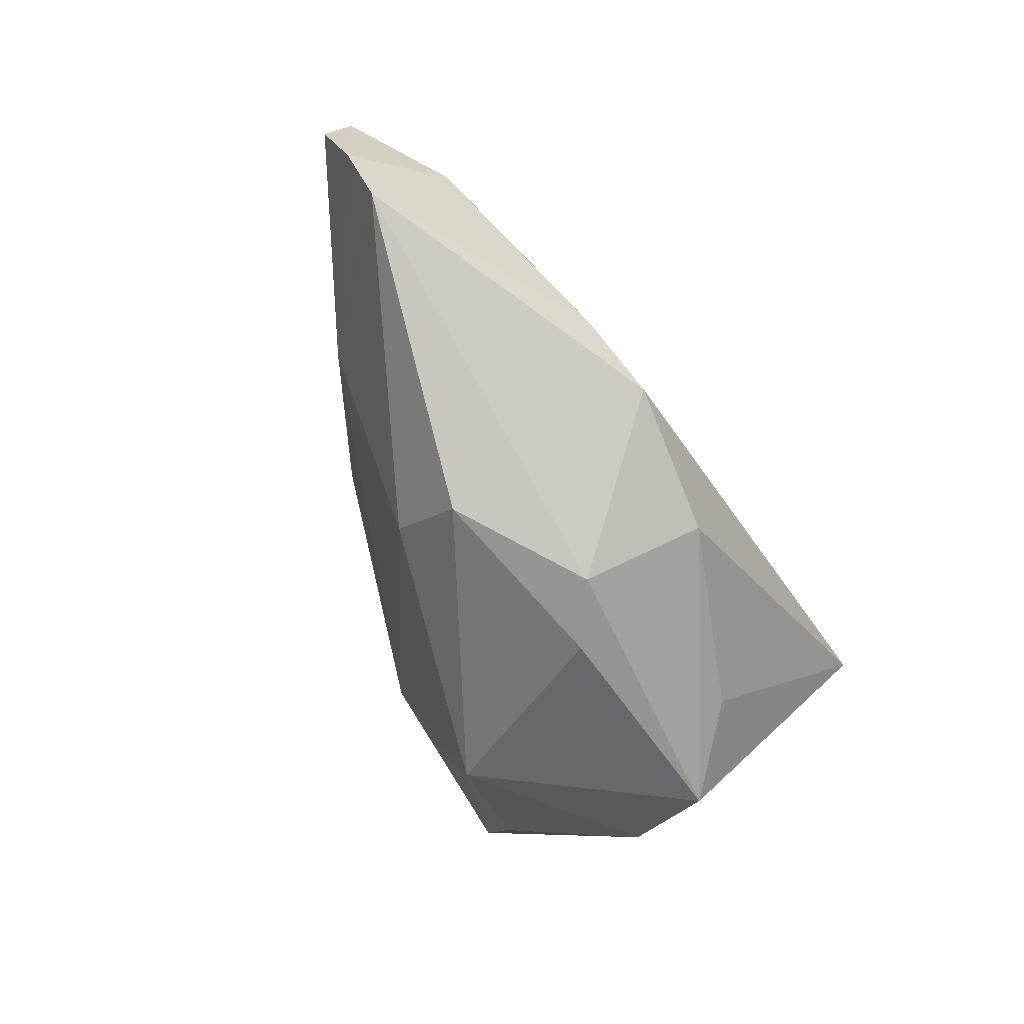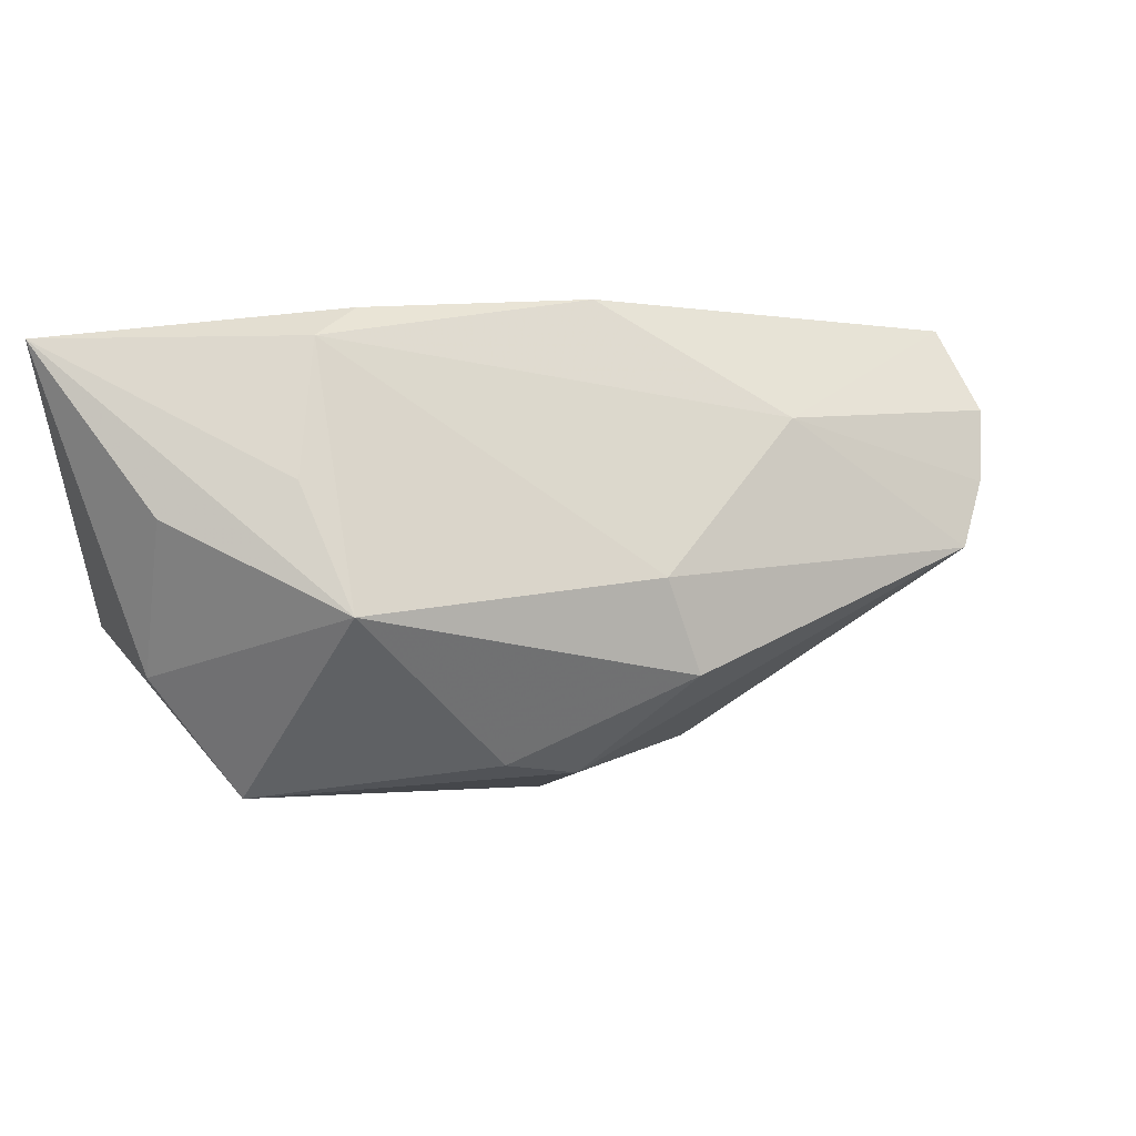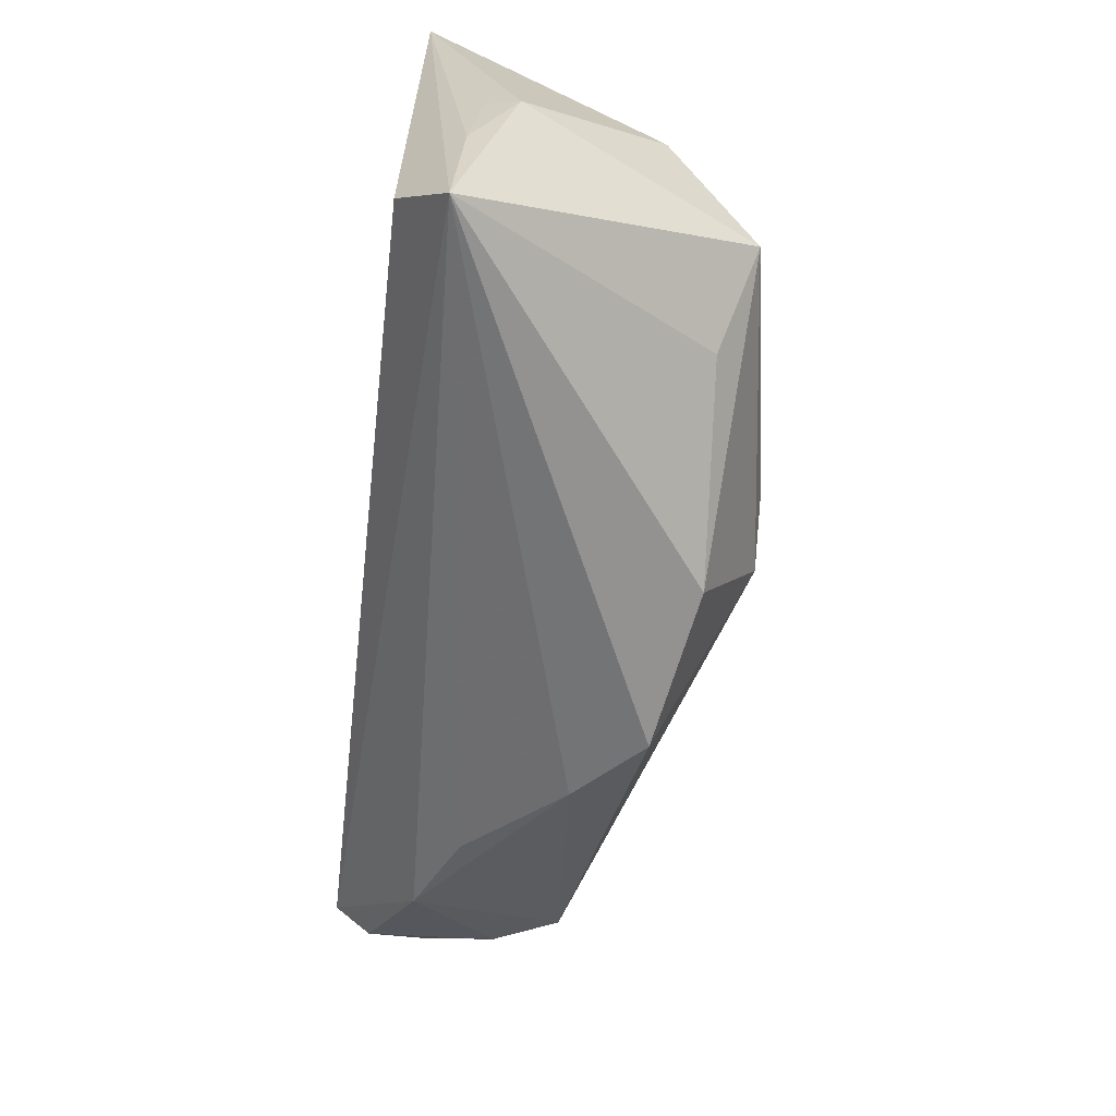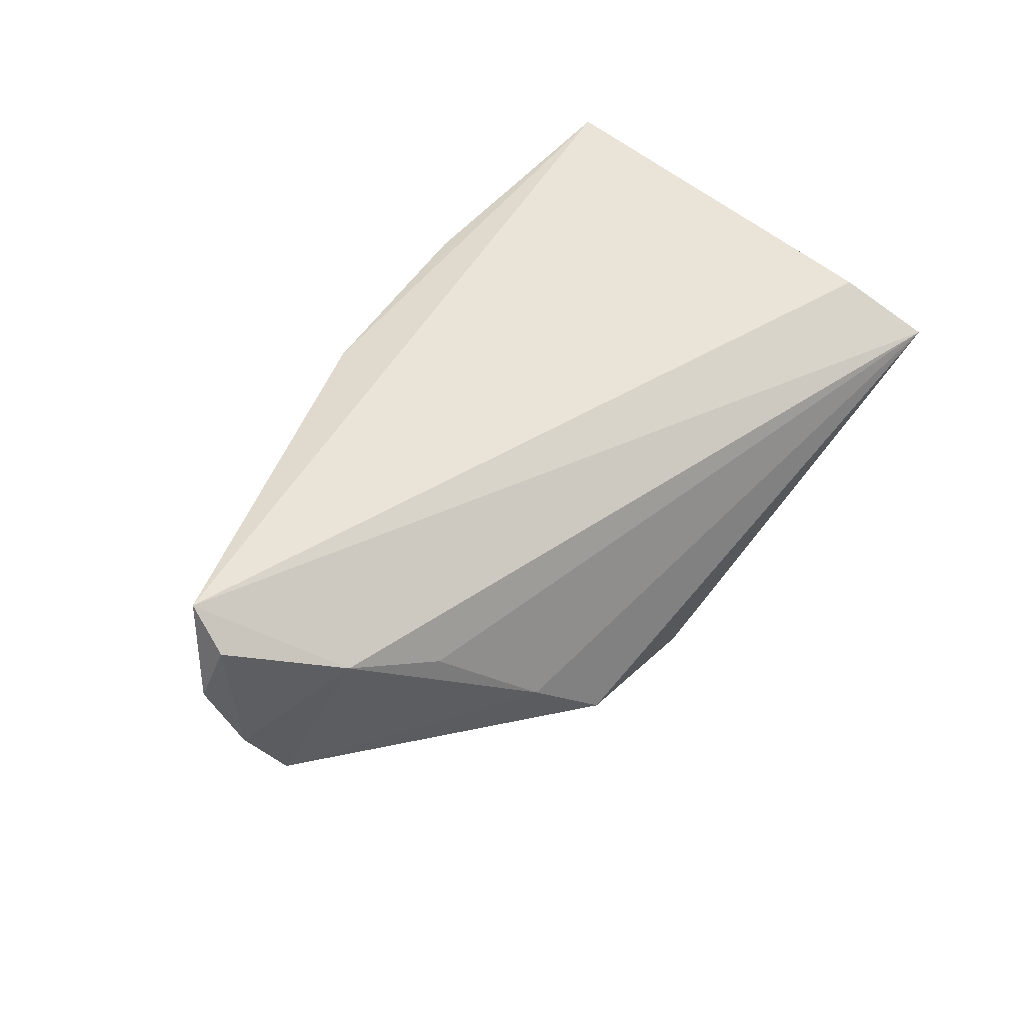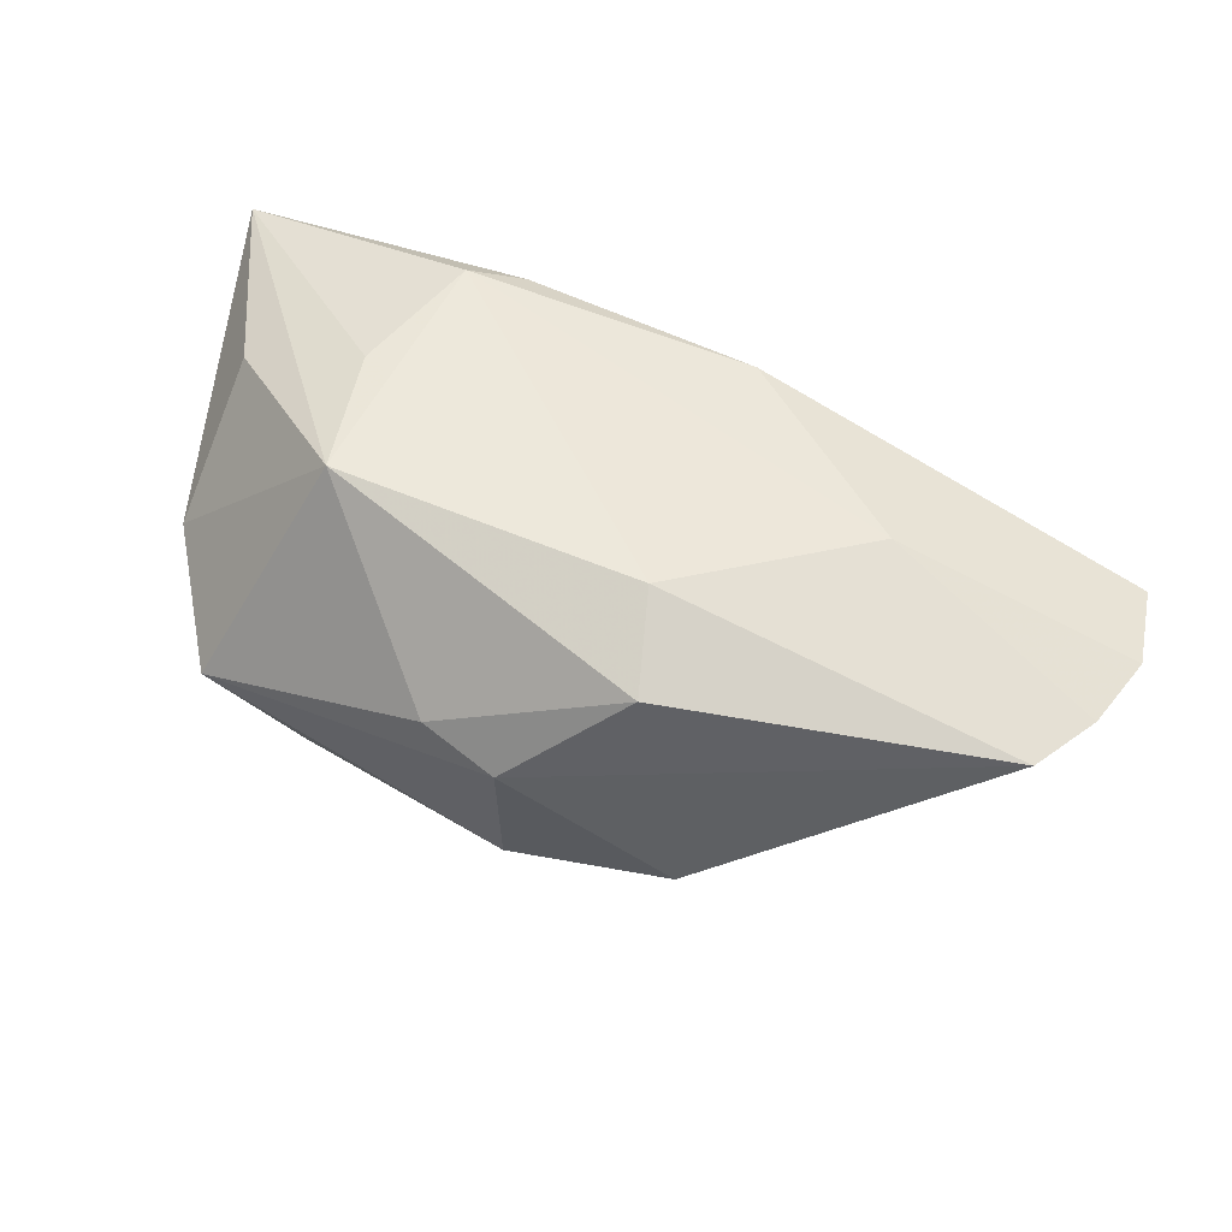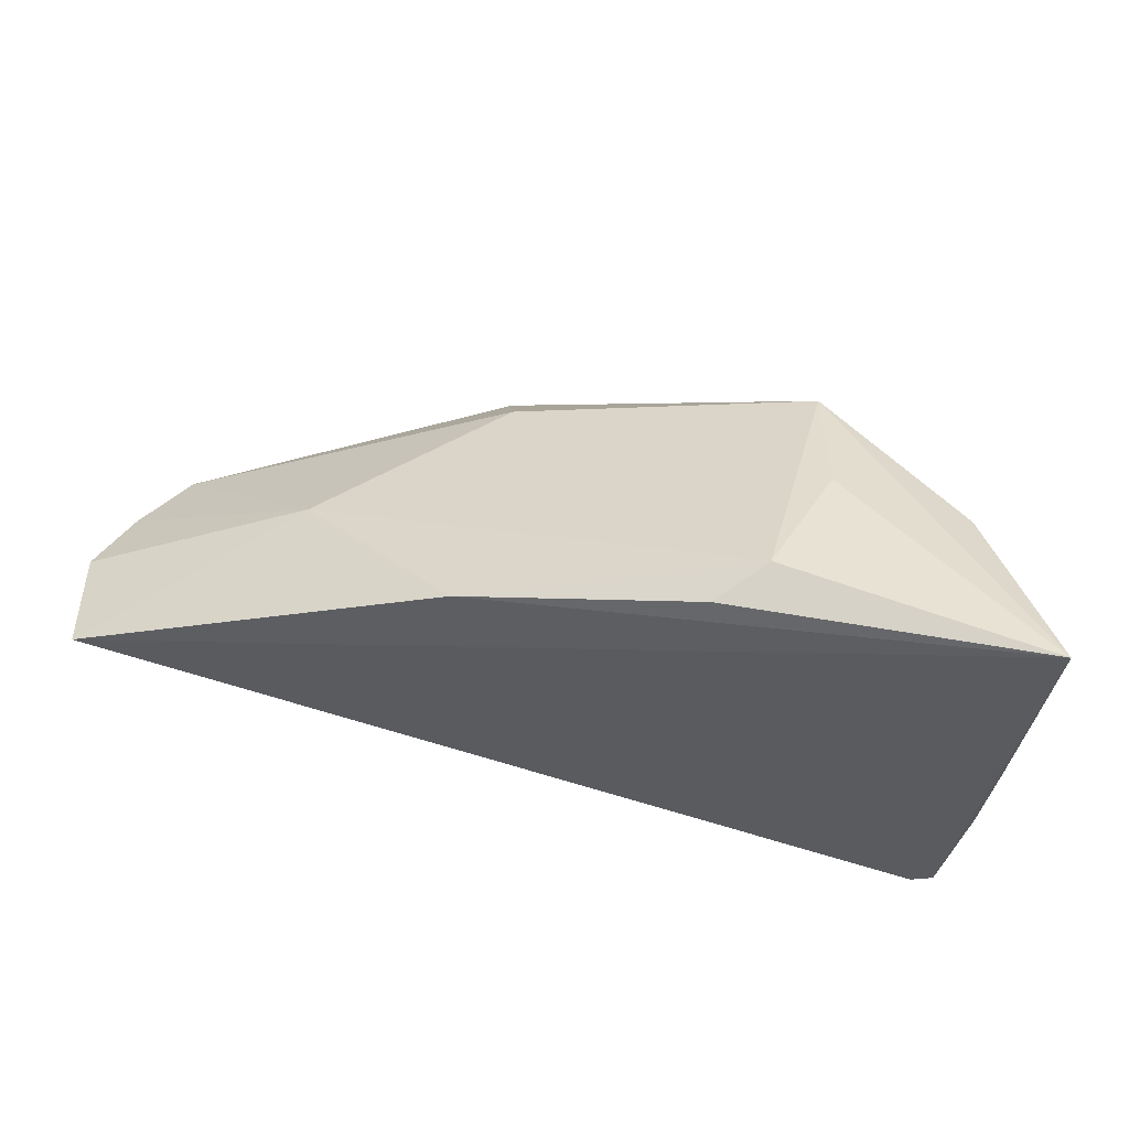
<metadata>
{"format":"obj","ext":"obj","renderer":"f3d","projection":"perspective","resolution":1024,"background":"white","views":[{"elev":-69.0,"azim":-64.0,"up":"+Z"},{"elev":55.2,"azim":166.2,"up":"+Y"},{"elev":-67.8,"azim":83.1,"up":"+Y"},{"elev":43.4,"azim":-50.1,"up":"+Z"},{"elev":30.1,"azim":-157.9,"up":"+Y"},{"elev":55.6,"azim":10.8,"up":"+Y"}]}
</metadata>
<code>
v 0.04141 -0.03227 0.013
v 0.04435 -0.01687 0.01209
v -0.03271 -0.02168 -0.008669
v 0.03654 0.02445 -0.003121
v 0.03368 -0.007103 -0.023
v -0.04131 0.01357 0.001898
v -0.006361 -0.008127 -0.0285
v -0.06189 -0.003523 -0.01087
v -0.00353 -0.02375 -0.02075
v -0.05631 -0.01108 0.008716
v -0.068 -0.001461 0.01428
v -0.02346 -0.02497 -0.01704
v 0.04612 -0.006613 0.01075
v -0.06951 0.001239 0.006481
v -0.01981 0.02401 0.01763
v 0.009143 0.03065 0.01738
v -0.06739 0.003298 0.01914
v 0.04727 0.03352 0.01914
v 0.04727 -0.0081 0.00656
v 0.02007 0.02757 -0.003827
v 0.00238 -0.003084 -0.02833
v 0.04174 0.005449 -0.01145
v 0.02274 -0.01589 -0.01891
v -0.02221 0.003902 -0.02583
v -0.06668 -0.001707 -0.002574
v 0.01706 0.02159 -0.01969
v -0.04499 -0.01565 0.003669
v -0.02011 0.01347 -0.01745
v 0.01483 0.03286 0.01236
v 0.0377 -0.02197 0.01914
f 4 26 18
f 18 30 1
f 1 5 19
f 18 26 20
f 20 29 18
f 26 29 20
f 26 4 22
f 22 5 26
f 22 4 18
f 22 18 19
f 19 5 22
f 21 24 26
f 26 5 21
f 29 6 15
f 2 1 19
f 18 1 2
f 9 5 23
f 23 1 9
f 5 1 23
f 26 24 28
f 28 29 26
f 28 6 29
f 24 8 28
f 28 8 6
f 24 21 7
f 7 8 24
f 7 5 9
f 7 21 5
f 17 1 30
f 17 30 18
f 18 15 17
f 17 6 14
f 17 15 6
f 18 29 16
f 16 15 18
f 29 15 16
f 19 18 13
f 13 2 19
f 18 2 13
f 9 1 12
f 1 3 12
f 3 8 12
f 12 7 9
f 8 7 12
f 14 6 25
f 6 8 25
f 1 17 10
f 10 8 3
f 10 25 8
f 27 3 1
f 1 10 27
f 27 10 3
f 11 17 14
f 11 10 17
f 14 25 11
f 25 10 11

</code>
